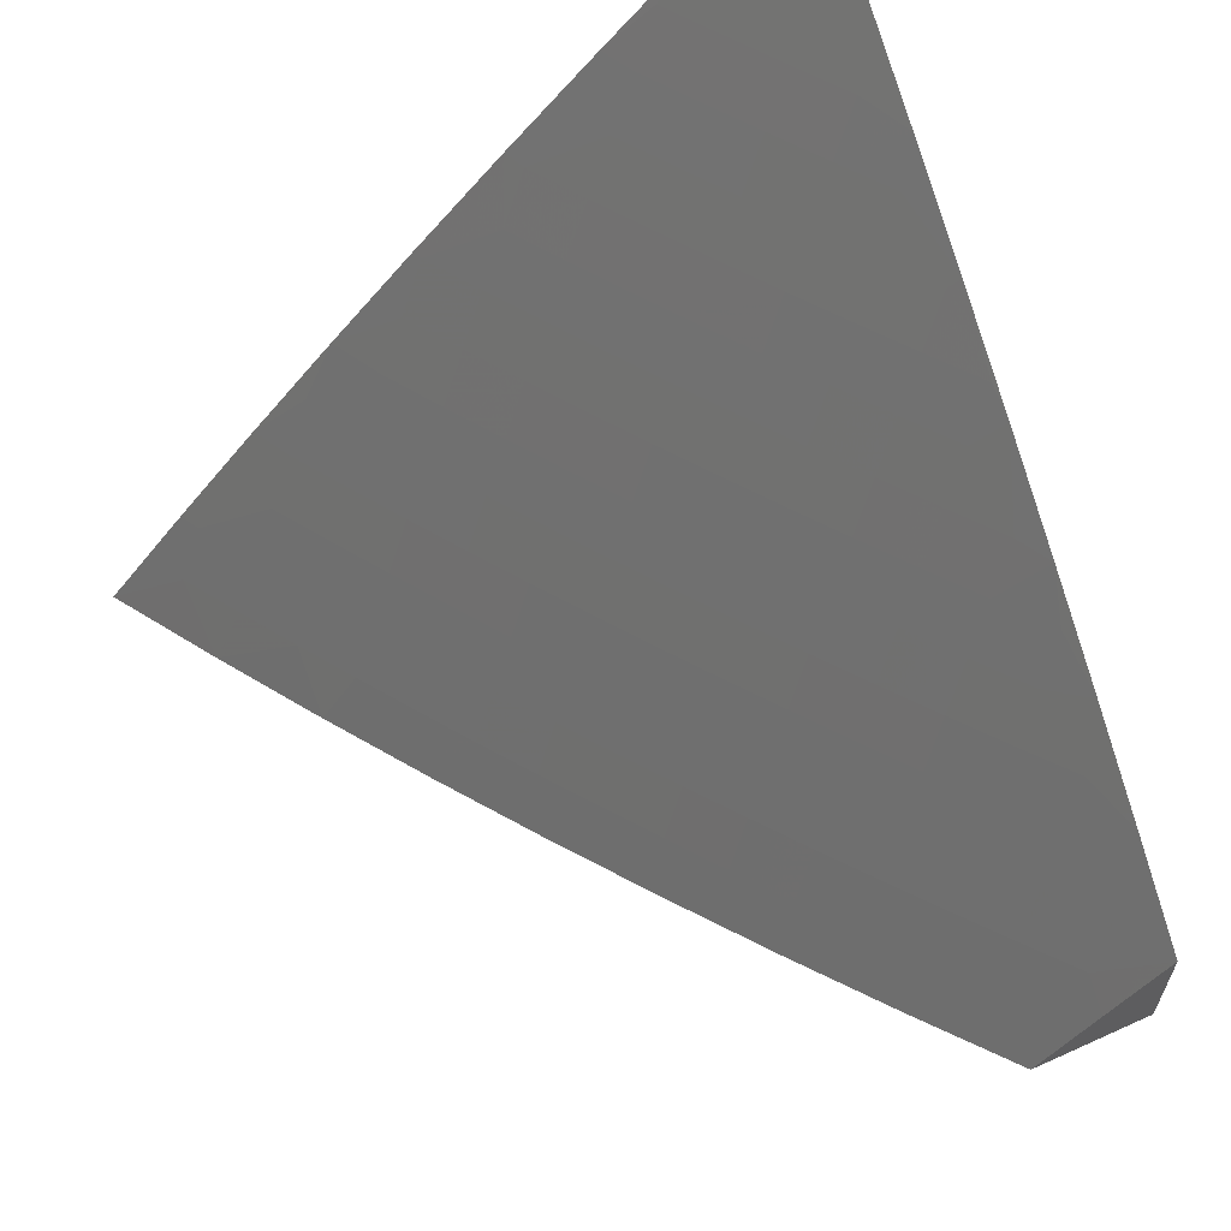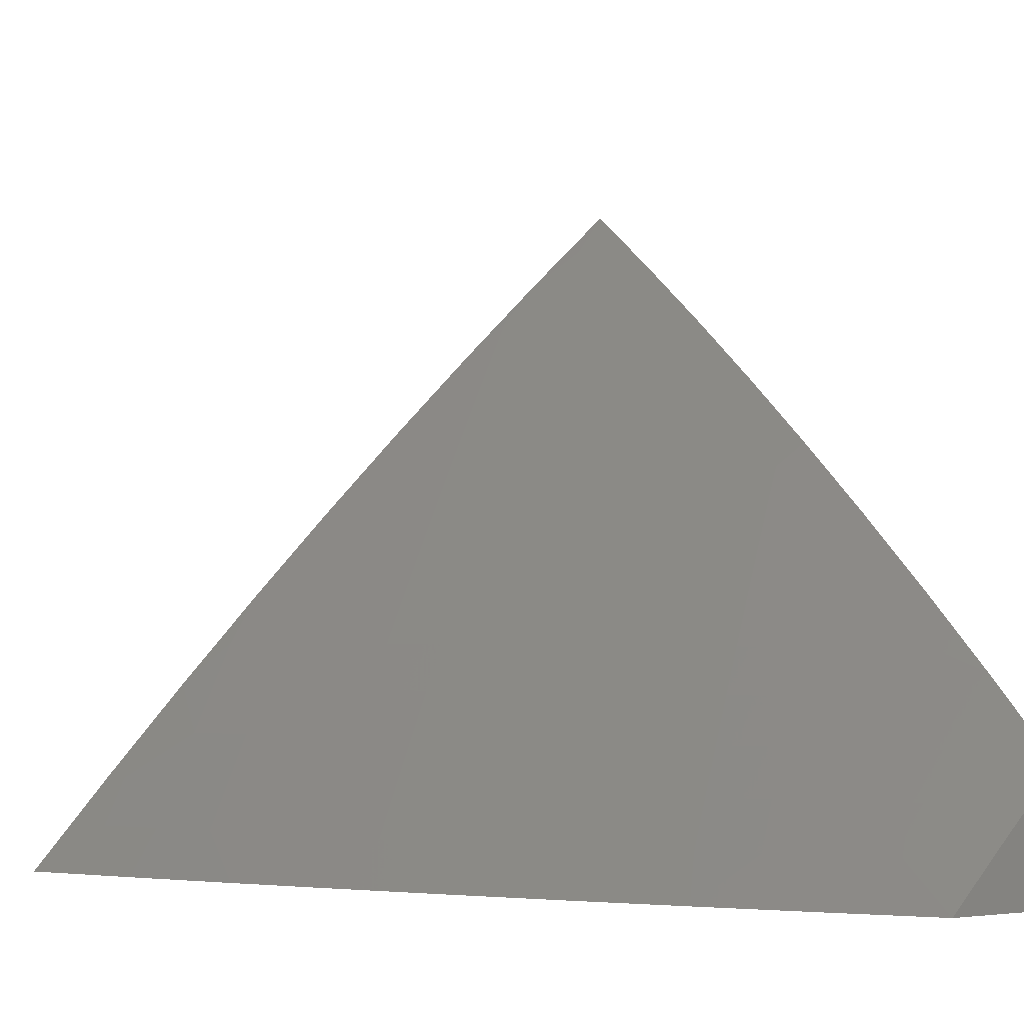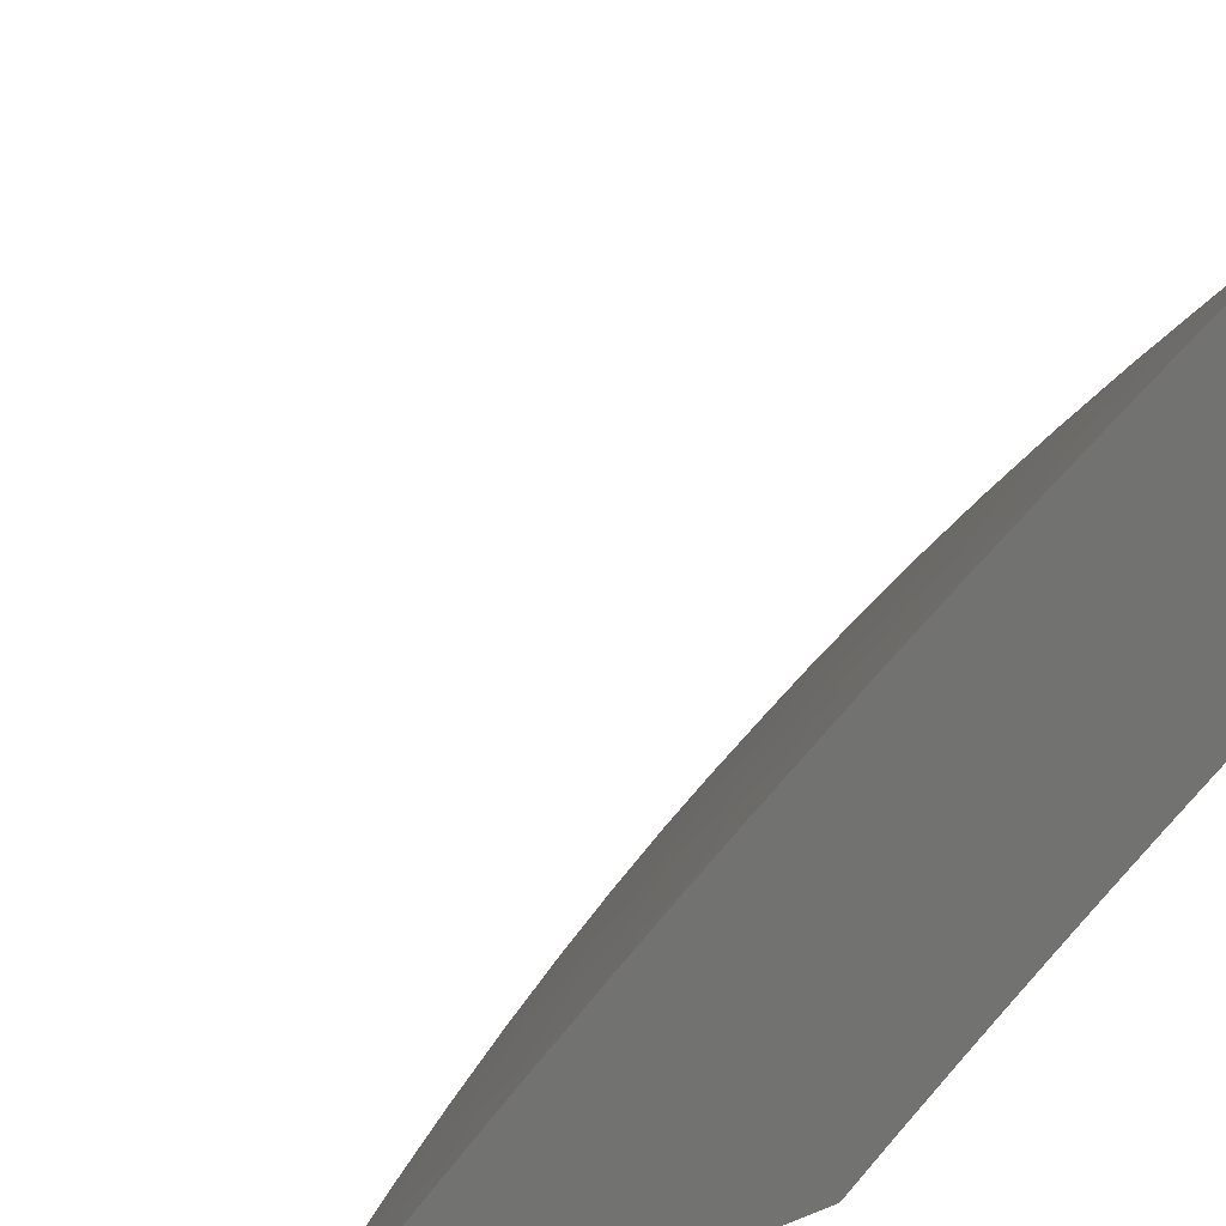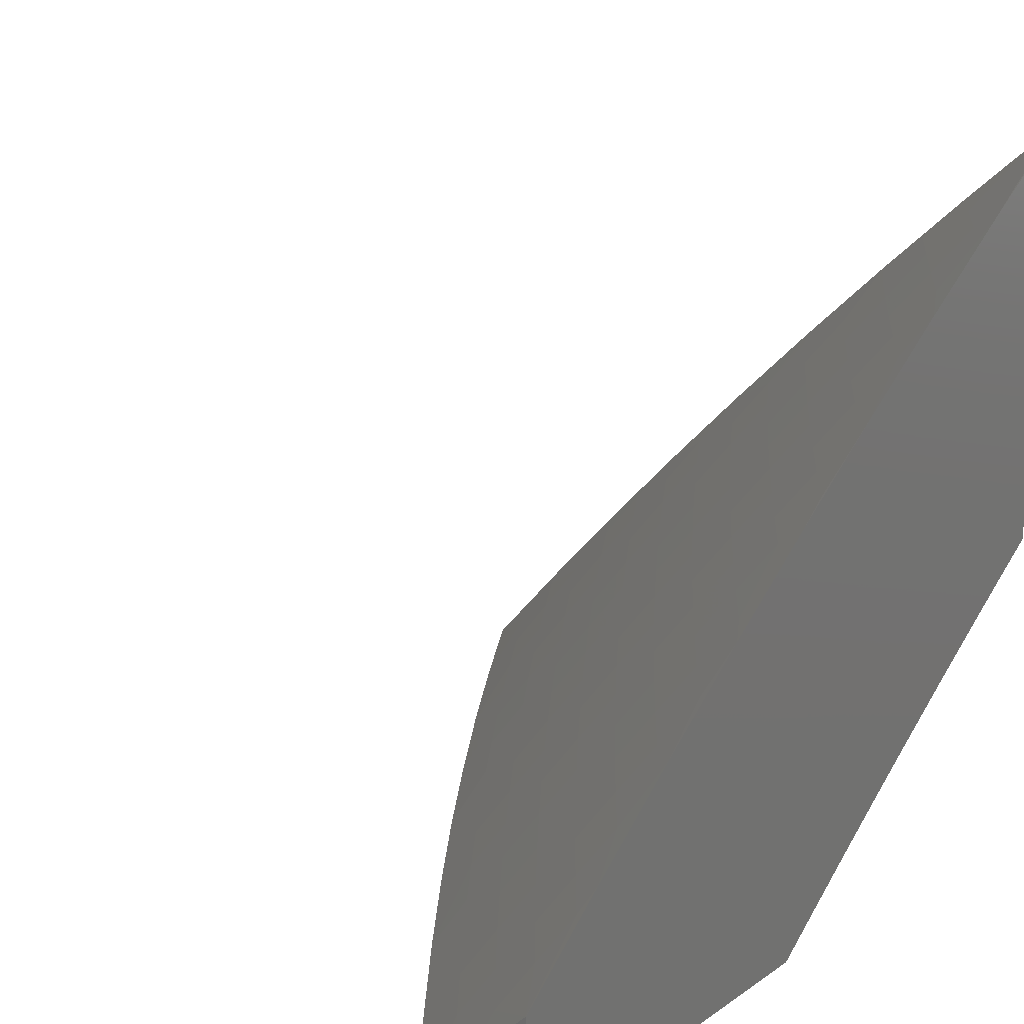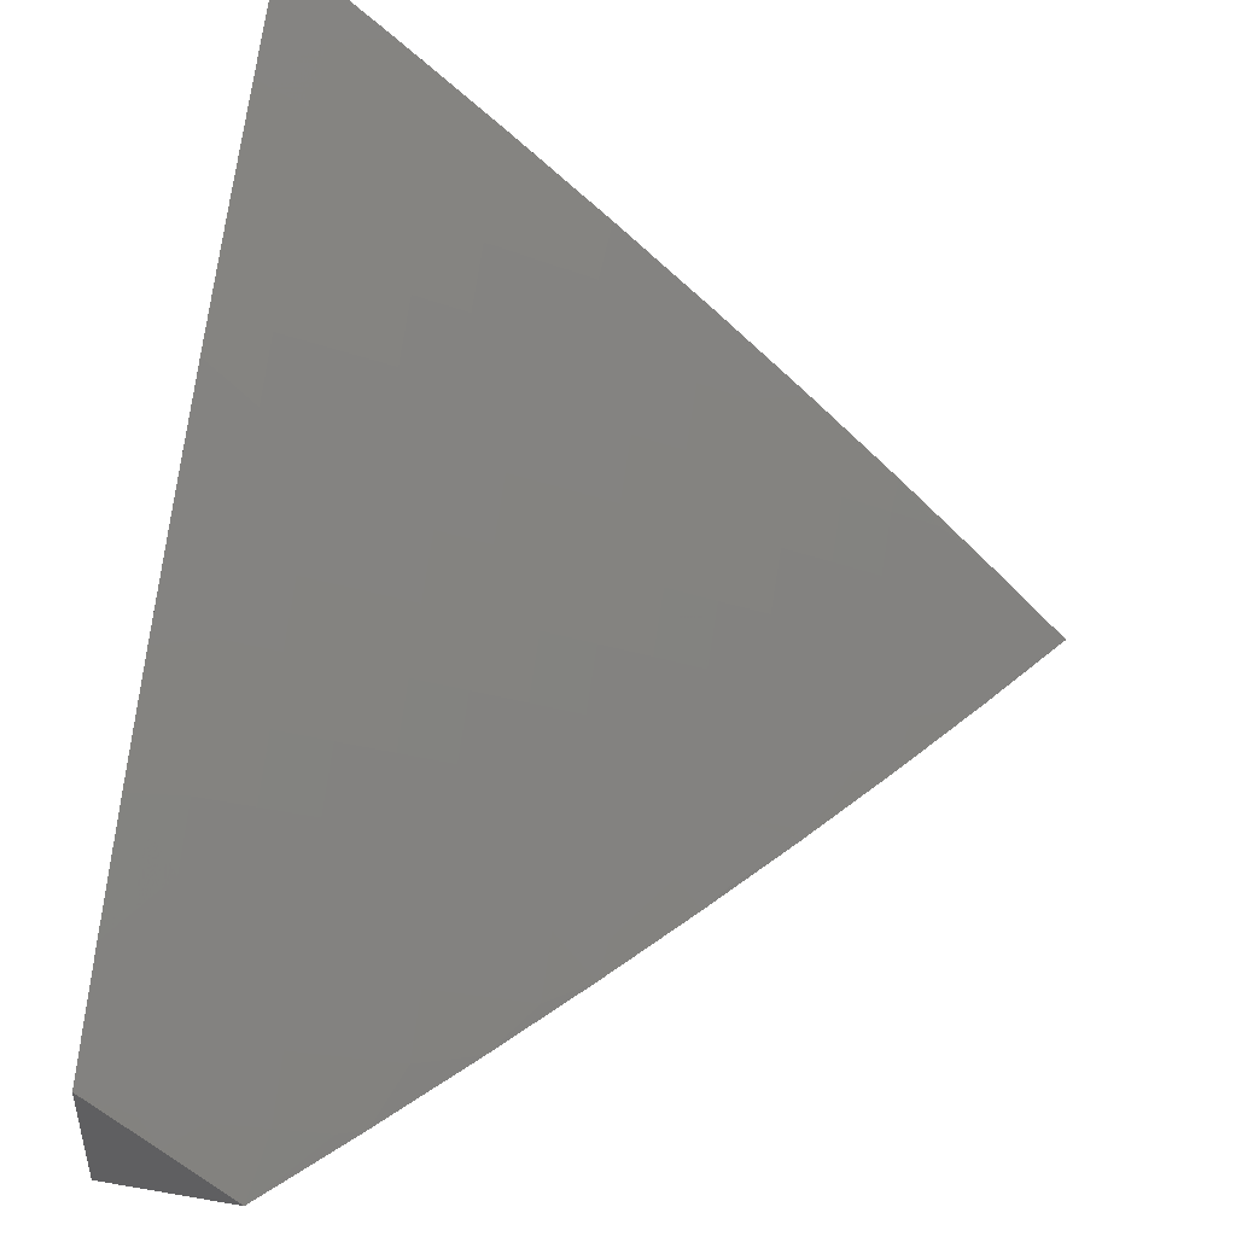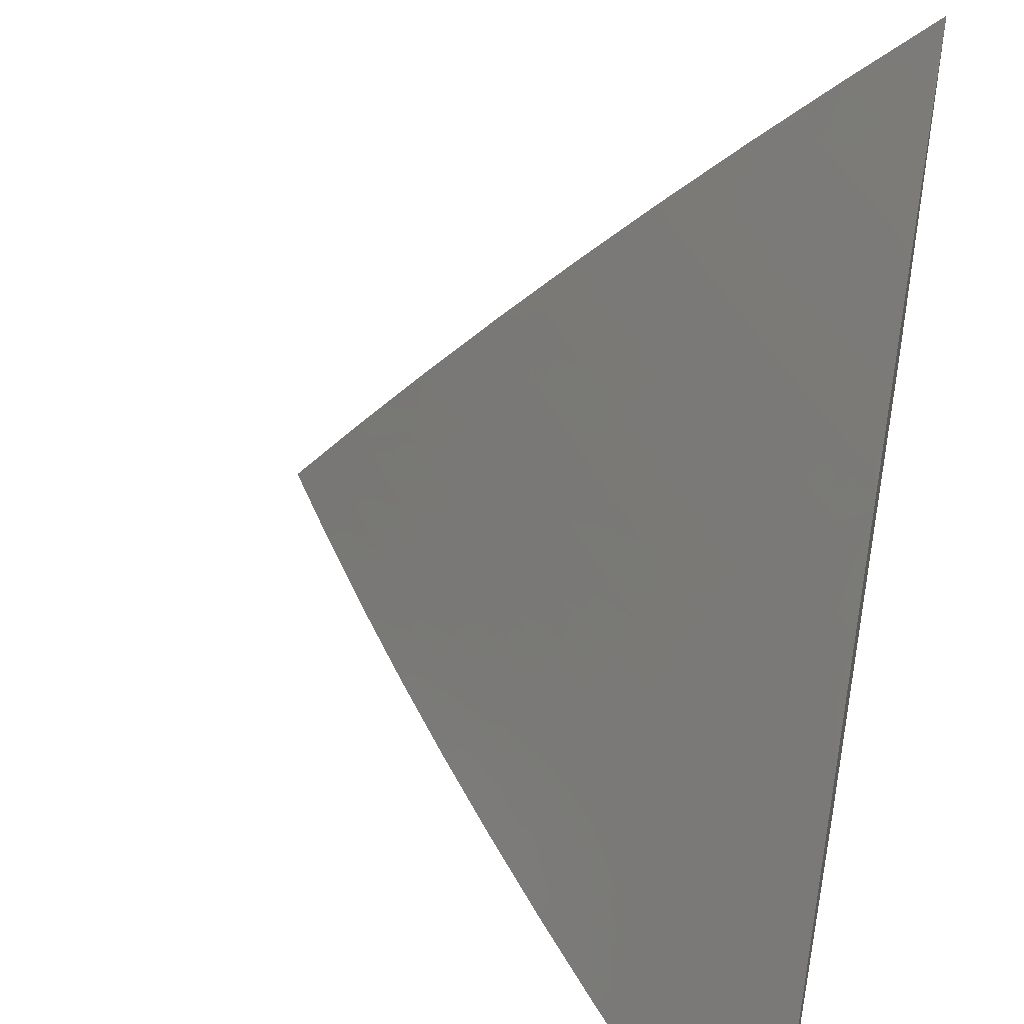
<metadata>
{"format":"stl","ext":"stl","renderer":"f3d","projection":"perspective","resolution":1024,"background":"white","views":[{"elev":62.7,"azim":-114.7,"up":"+Z"},{"elev":-2.1,"azim":-120.1,"up":"+Z"},{"elev":26.0,"azim":-31.8,"up":"+Z"},{"elev":22.0,"azim":-49.6,"up":"+Z"},{"elev":45.5,"azim":-78.8,"up":"+Y"},{"elev":43.5,"azim":-78.1,"up":"+Z"}]}
</metadata>
<code>
# stl→obj: 202 verts, 400 faces
v -5.509 7 7
v -5.384 7.092 7
v -5.447 7 7.051
v -5.34 7.035 7.1
v -5.384 7 7.102
v -5.321 7 7.152
v -5.277 7.08 7.1
v -5.233 7.021 7.199
v -5.215 7.124 7.1
v -5.171 7.065 7.199
v -5.151 7.168 7.1
v -5.108 7.108 7.199
v -5.088 7.211 7.1
v -5.045 7.151 7.199
v -5 7.181 7.2
v -5.034 7.136 7.224
v -5.024 7.121 7.248
v -5.086 7.078 7.248
v -5.065 7.048 7.297
v -5.127 7.004 7.297
v -5.065 7 7.348
v -5.13 7 7.3
v -5.258 7.182 7
v -5.13 7.27 7
v -5.024 7.254 7.1
v -5 7.356 7
v -5 7.269 7.1
v -5 7.091 7.298
v -5.002 7.09 7.297
v -5.043 7.017 7.346
v -5 7 7.395
v -5.194 7 7.251
v -5.149 7.035 7.248
v -5.097 7.093 7.224
v -5.258 7 7.202
v -5.222 7.006 7.224
v -5.16 7.05 7.224
v -5.881 7 7.272
v -5.901 7.012 7.242
v -6 7 7.168
v -5.93 7.046 7.182
v -5.958 7.08 7.121
v -5.894 7.133 7.121
v -5.922 7.167 7.061
v -5.857 7.22 7.061
v -5.88 7.257 7
v -5.792 7.273 7.061
v -5.759 7.353 7
v -5.726 7.324 7.061
v -5.66 7.376 7.061
v -5.699 7.29 7.121
v -5.634 7.341 7.121
v -5.672 7.255 7.182
v -5.607 7.306 7.182
v -5.645 7.22 7.242
v -5.58 7.271 7.242
v -5.617 7.185 7.302
v -5.552 7.235 7.302
v -5.589 7.149 7.361
v -5.525 7.199 7.361
v -5.561 7.113 7.42
v -5.497 7.163 7.42
v -5.533 7.077 7.479
v -5.469 7.127 7.479
v -5.505 7.041 7.538
v -5.441 7.09 7.538
v -5.476 7.004 7.597
v -5.412 7.053 7.597
v -5.387 7 7.667
v -5.384 7.016 7.655
v -5.292 7.026 7.713
v -5.32 7.064 7.655
v -5.257 7.111 7.655
v -5.285 7.149 7.597
v -5.22 7.196 7.597
v -5.248 7.234 7.538
v -5.183 7.281 7.538
v -5.209 7.319 7.479
v -5.144 7.365 7.479
v -5.17 7.403 7.42
v -5.103 7.449 7.42
v -5.129 7.487 7.361
v -5.062 7.532 7.361
v -5.087 7.57 7.302
v -5.019 7.615 7.302
v -5.044 7.652 7.242
v -5 7.678 7.245
v -5.068 7.689 7.182
v -5 7.785 7.123
v -5.023 7.771 7.121
v -5.047 7.808 7.061
v -5.092 7.726 7.121
v -5.116 7.763 7.061
v -5.161 7.68 7.121
v -5.186 7.717 7.061
v -5.23 7.634 7.121
v -5.255 7.67 7.061
v -5.298 7.587 7.121
v -5.323 7.622 7.061
v -5.366 7.539 7.121
v -5.391 7.574 7.061
v -5.433 7.49 7.121
v -5.459 7.526 7.061
v -5.501 7.441 7.121
v -5.527 7.476 7.061
v -5.567 7.391 7.121
v -5.593 7.426 7.061
v -5.76 7 7.374
v -5.809 7.031 7.302
v -5.838 7.065 7.242
v -5.866 7.099 7.182
v -5.638 7 7.474
v -5.689 7.012 7.42
v -5.717 7.048 7.361
v -5.746 7.083 7.302
v -5.774 7.117 7.242
v -5.71 7.169 7.242
v -5.737 7.204 7.182
v -5.513 7 7.572
v -5.597 7.027 7.479
v -5.625 7.063 7.42
v -5.654 7.099 7.361
v -5.682 7.134 7.302
v -5.26 7 7.761
v -5.229 7.073 7.713
v -5.193 7.158 7.655
v -5.155 7.243 7.597
v -5.117 7.327 7.538
v -5.077 7.411 7.479
v -5.036 7.494 7.42
v -5 7.569 7.366
v -5.2 7.035 7.77
v -5.131 7 7.852
v -5.108 7.042 7.827
v -5.08 7.003 7.884
v -5.045 7.088 7.827
v -5.017 7.048 7.884
v -5 7.117 7.829
v -5 7 7.941
v -5 7.233 7.716
v -5.009 7.172 7.77
v -5.073 7.127 7.77
v -5 7.347 7.601
v -5.063 7.25 7.655
v -5.036 7.211 7.713
v -5 7.459 7.484
v -5.051 7.373 7.538
v -5.025 7.334 7.597
v -5.09 7.289 7.597
v -5.128 7.205 7.655
v -5.011 7.456 7.479
v -5 7.889 7
v -5.13 7.805 7
v -5.259 7.719 7
v -5.386 7.631 7
v -5.512 7.54 7
v -5.636 7.448 7
v -6 7.158 7
v -5.987 7.113 7.061
v -6 7.08 7.084
v -5.802 7.152 7.182
v -5.83 7.186 7.121
v -5.765 7.238 7.121
v -5.349 7.101 7.597
v -5.377 7.139 7.538
v -5.313 7.187 7.538
v -5.405 7.176 7.479
v -5.34 7.224 7.479
v -5.275 7.272 7.479
v -5.432 7.212 7.42
v -5.367 7.261 7.42
v -5.302 7.309 7.42
v -5.236 7.356 7.42
v -5.46 7.249 7.361
v -5.394 7.298 7.361
v -5.329 7.346 7.361
v -5.263 7.393 7.361
v -5.196 7.44 7.361
v -5.487 7.285 7.302
v -5.421 7.334 7.302
v -5.355 7.382 7.302
v -5.289 7.43 7.302
v -5.222 7.477 7.302
v -5.155 7.524 7.302
v -5.514 7.321 7.242
v -5.448 7.37 7.242
v -5.382 7.419 7.242
v -5.315 7.467 7.242
v -5.248 7.514 7.242
v -5.18 7.561 7.242
v -5.112 7.607 7.242
v -5.541 7.356 7.182
v -5.474 7.406 7.182
v -5.408 7.455 7.182
v -5.34 7.503 7.182
v -5.273 7.55 7.182
v -5.205 7.597 7.182
v -5.137 7.644 7.182
v -5.165 7.12 7.713
v -5.137 7.081 7.77
v -5.101 7.166 7.713
v -6 7 7
f 1 2 3
f 3 2 4
f 3 4 5
f 5 4 6
f 6 4 7
f 6 7 8
f 8 7 9
f 8 9 10
f 10 9 11
f 10 11 12
f 12 11 13
f 12 13 14
f 14 13 15
f 14 15 16
f 16 15 17
f 16 17 18
f 18 17 19
f 18 19 20
f 20 19 21
f 20 21 22
f 4 2 7
f 7 2 23
f 7 23 9
f 9 23 11
f 23 24 11
f 11 24 13
f 13 24 25
f 25 24 26
f 25 26 27
f 27 15 25
f 25 15 13
f 15 28 17
f 17 28 29
f 17 29 19
f 19 29 30
f 19 30 21
f 21 30 31
f 31 30 28
f 28 30 29
f 22 32 20
f 20 32 33
f 20 33 18
f 18 33 34
f 18 34 16
f 16 34 14
f 35 36 32
f 32 36 37
f 32 37 33
f 33 37 34
f 36 35 8
f 8 35 6
f 37 36 10
f 10 36 8
f 37 10 12
f 14 34 12
f 12 34 37
f 38 39 40
f 40 39 41
f 40 41 42
f 42 41 43
f 42 43 44
f 44 43 45
f 44 45 46
f 46 45 47
f 46 47 48
f 48 47 49
f 48 49 50
f 50 49 51
f 50 51 52
f 52 51 53
f 52 53 54
f 54 53 55
f 54 55 56
f 56 55 57
f 56 57 58
f 58 57 59
f 58 59 60
f 60 59 61
f 60 61 62
f 62 61 63
f 62 63 64
f 64 63 65
f 64 65 66
f 66 65 67
f 66 67 68
f 68 67 69
f 68 69 70
f 70 69 71
f 70 71 72
f 72 71 73
f 72 73 74
f 74 73 75
f 74 75 76
f 76 75 77
f 76 77 78
f 78 77 79
f 78 79 80
f 80 79 81
f 80 81 82
f 82 81 83
f 82 83 84
f 84 83 85
f 84 85 86
f 86 85 87
f 86 87 88
f 88 87 89
f 88 89 90
f 90 89 91
f 90 91 92
f 92 91 93
f 92 93 94
f 94 93 95
f 94 95 96
f 96 95 97
f 96 97 98
f 98 97 99
f 98 99 100
f 100 99 101
f 100 101 102
f 102 101 103
f 102 103 104
f 104 103 105
f 104 105 106
f 106 105 107
f 106 107 52
f 52 107 50
f 108 109 38
f 38 109 110
f 38 110 39
f 39 110 111
f 39 111 41
f 41 111 43
f 112 113 108
f 108 113 114
f 108 114 109
f 109 114 115
f 109 115 116
f 116 115 117
f 116 117 118
f 118 117 53
f 118 53 51
f 119 120 112
f 112 120 121
f 112 121 113
f 113 121 122
f 113 122 114
f 114 122 123
f 114 123 115
f 115 123 117
f 69 67 119
f 119 67 65
f 119 65 120
f 120 65 63
f 120 63 61
f 69 124 71
f 71 124 125
f 71 125 73
f 73 125 126
f 73 126 75
f 75 126 127
f 75 127 77
f 77 127 128
f 77 128 79
f 79 128 129
f 79 129 81
f 81 129 130
f 81 130 83
f 83 130 131
f 83 131 85
f 85 131 87
f 125 124 132
f 132 124 133
f 132 133 134
f 134 133 135
f 134 135 136
f 136 135 137
f 136 137 138
f 138 137 139
f 139 137 135
f 139 135 133
f 140 141 138
f 138 141 142
f 138 142 136
f 136 142 134
f 143 144 140
f 140 144 145
f 140 145 141
f 141 145 142
f 146 147 143
f 143 147 148
f 143 148 144
f 144 148 149
f 144 149 150
f 150 149 127
f 150 127 126
f 131 130 146
f 146 130 151
f 146 151 147
f 147 151 129
f 147 129 128
f 89 152 91
f 91 152 153
f 91 153 93
f 93 153 95
f 153 154 95
f 95 154 97
f 97 154 99
f 99 154 155
f 99 155 101
f 101 155 156
f 101 156 103
f 103 156 105
f 156 157 105
f 105 157 107
f 107 157 50
f 50 157 48
f 46 158 44
f 44 158 159
f 44 159 42
f 42 159 160
f 42 160 40
f 158 160 159
f 109 116 110
f 110 116 161
f 110 161 111
f 111 161 162
f 111 162 43
f 43 162 45
f 116 118 161
f 161 118 163
f 161 163 162
f 162 163 47
f 162 47 45
f 120 61 121
f 121 61 59
f 121 59 122
f 122 59 57
f 122 57 123
f 123 57 55
f 123 55 117
f 117 55 53
f 49 47 163
f 49 163 51
f 51 163 118
f 68 70 164
f 164 70 72
f 164 72 74
f 66 68 165
f 165 68 164
f 165 164 166
f 166 164 74
f 166 74 76
f 64 66 167
f 167 66 165
f 167 165 168
f 168 165 166
f 168 166 169
f 169 166 76
f 169 76 78
f 62 64 170
f 170 64 167
f 170 167 171
f 171 167 168
f 171 168 172
f 172 168 169
f 172 169 173
f 173 169 78
f 173 78 80
f 60 62 174
f 174 62 170
f 174 170 175
f 175 170 171
f 175 171 176
f 176 171 172
f 176 172 177
f 177 172 173
f 177 173 178
f 178 173 80
f 178 80 82
f 58 60 179
f 179 60 174
f 179 174 180
f 180 174 175
f 180 175 181
f 181 175 176
f 181 176 182
f 182 176 177
f 182 177 183
f 183 177 178
f 183 178 184
f 184 178 82
f 184 82 84
f 56 58 185
f 185 58 179
f 185 179 186
f 186 179 180
f 186 180 187
f 187 180 181
f 187 181 188
f 188 181 182
f 188 182 189
f 189 182 183
f 189 183 190
f 190 183 184
f 190 184 191
f 191 184 84
f 191 84 86
f 106 52 54
f 54 56 192
f 192 56 185
f 192 185 193
f 193 185 186
f 193 186 194
f 194 186 187
f 194 187 195
f 195 187 188
f 195 188 196
f 196 188 189
f 196 189 197
f 197 189 190
f 197 190 198
f 198 190 191
f 198 191 88
f 88 191 86
f 125 132 199
f 199 132 200
f 199 200 201
f 201 200 142
f 201 142 145
f 193 104 192
f 192 104 106
f 192 106 54
f 104 193 102
f 102 193 194
f 102 194 100
f 100 194 195
f 100 195 98
f 98 195 196
f 98 196 96
f 96 196 197
f 96 197 94
f 94 197 198
f 94 198 92
f 92 198 88
f 92 88 90
f 142 200 134
f 134 200 132
f 150 126 199
f 199 126 125
f 150 199 201
f 144 150 201
f 144 201 145
f 128 127 149
f 147 128 149
f 147 149 148
f 130 129 151
f 28 143 31
f 31 143 140
f 31 140 138
f 143 28 146
f 146 28 15
f 146 15 27
f 146 27 131
f 131 27 26
f 131 26 87
f 87 26 89
f 89 26 152
f 138 139 31
f 24 155 26
f 26 155 154
f 26 154 153
f 155 24 156
f 156 24 23
f 156 23 157
f 157 23 2
f 157 2 48
f 48 2 1
f 48 1 46
f 46 1 158
f 158 1 202
f 153 152 26
f 3 108 1
f 1 108 38
f 1 38 40
f 3 5 108
f 108 5 112
f 112 5 6
f 112 6 35
f 112 35 119
f 119 35 32
f 119 32 22
f 119 22 69
f 69 22 21
f 69 21 124
f 124 21 31
f 124 31 133
f 133 31 139
f 40 202 1
f 40 160 202
f 202 160 158

</code>
